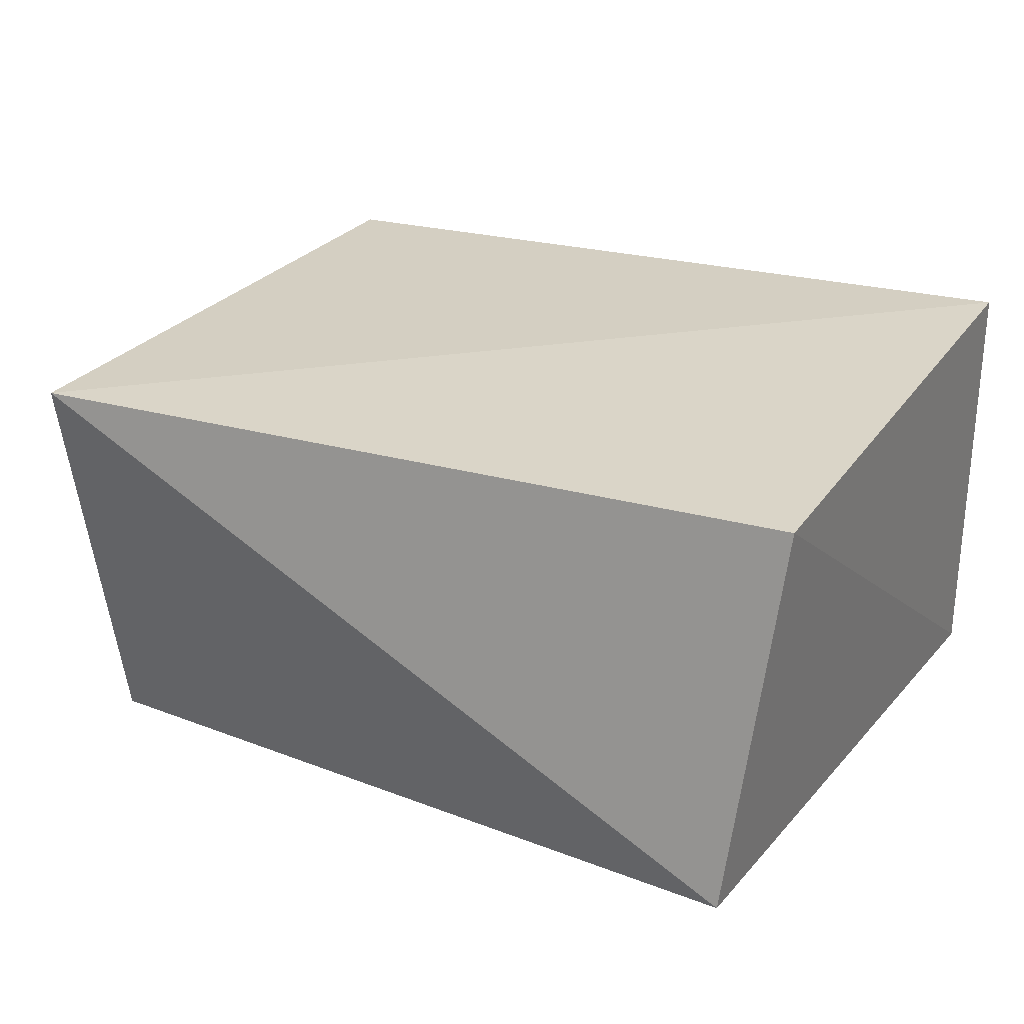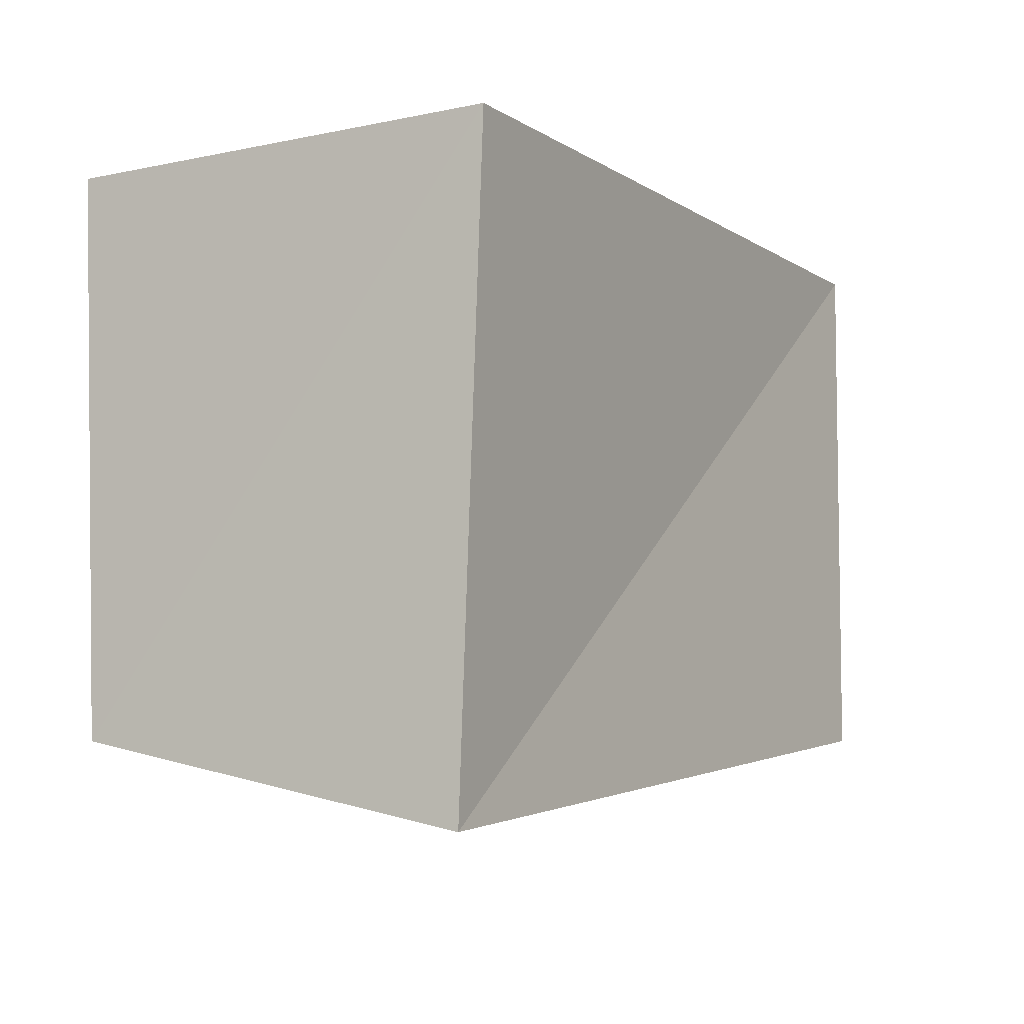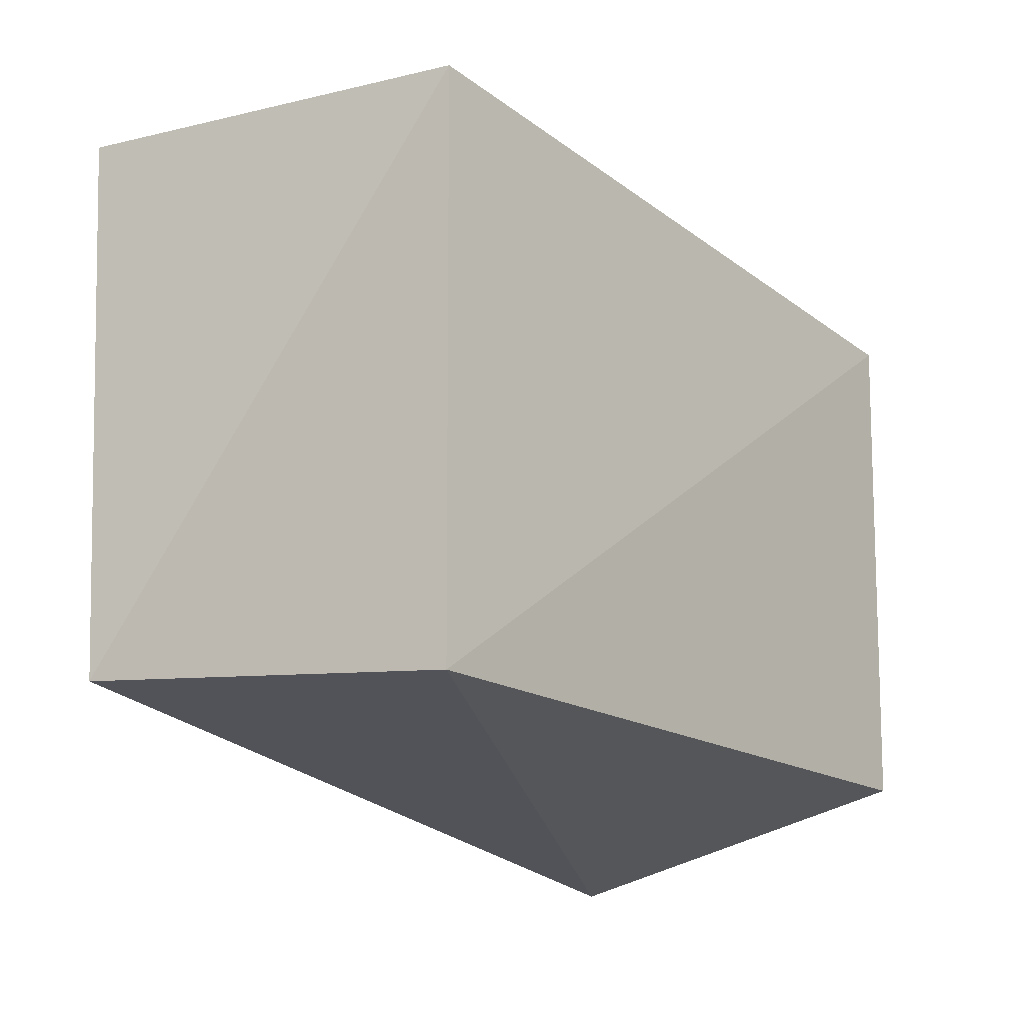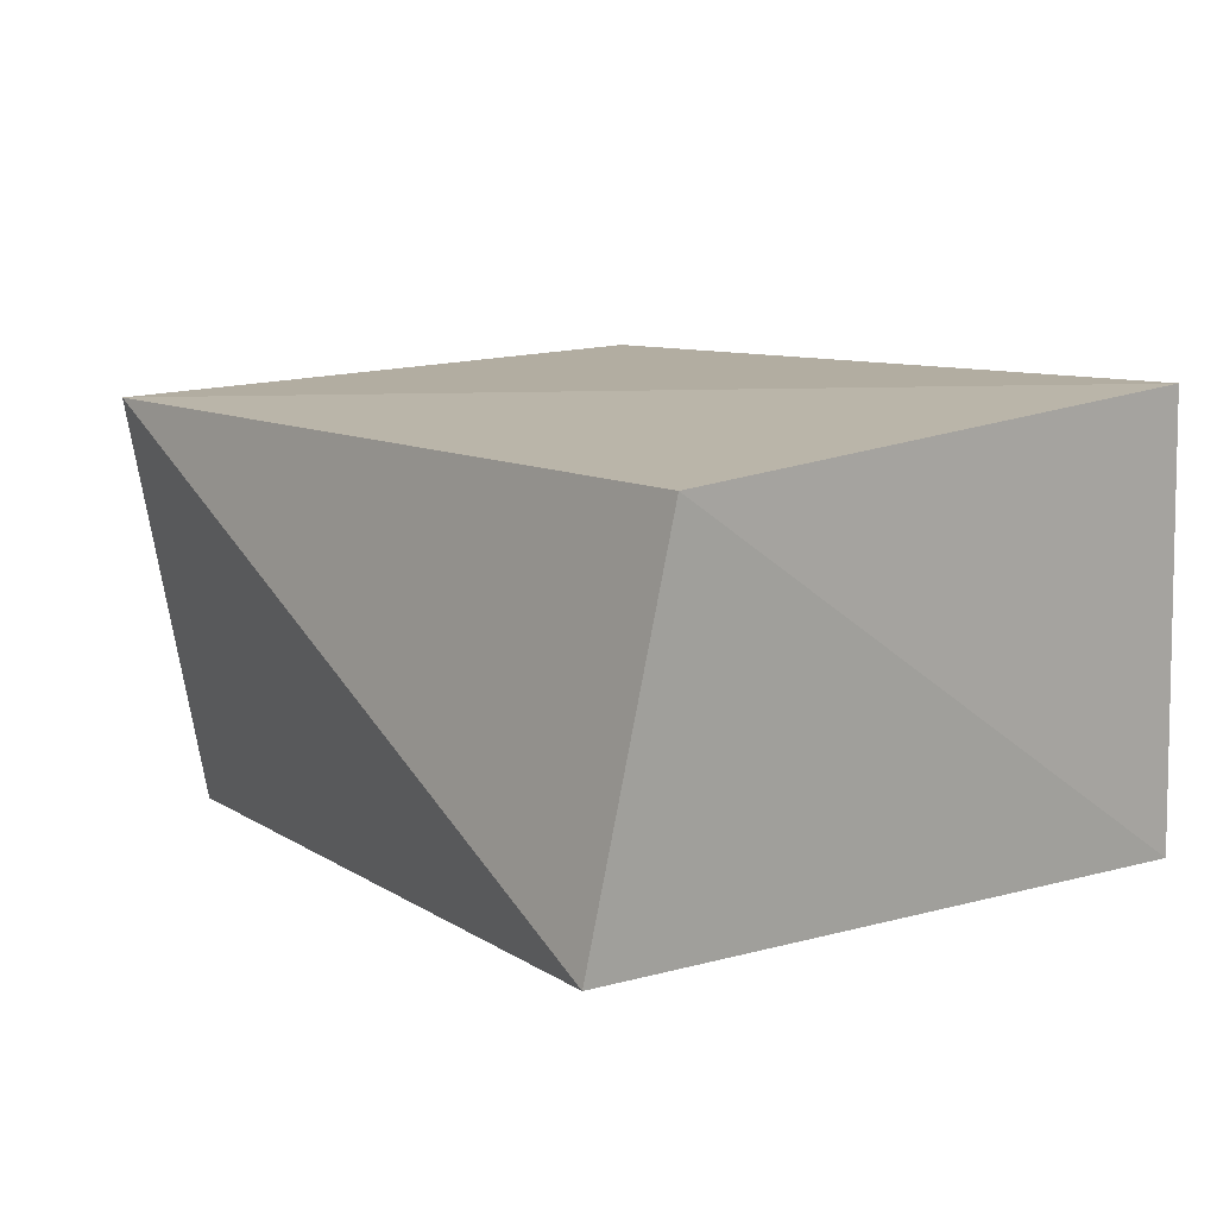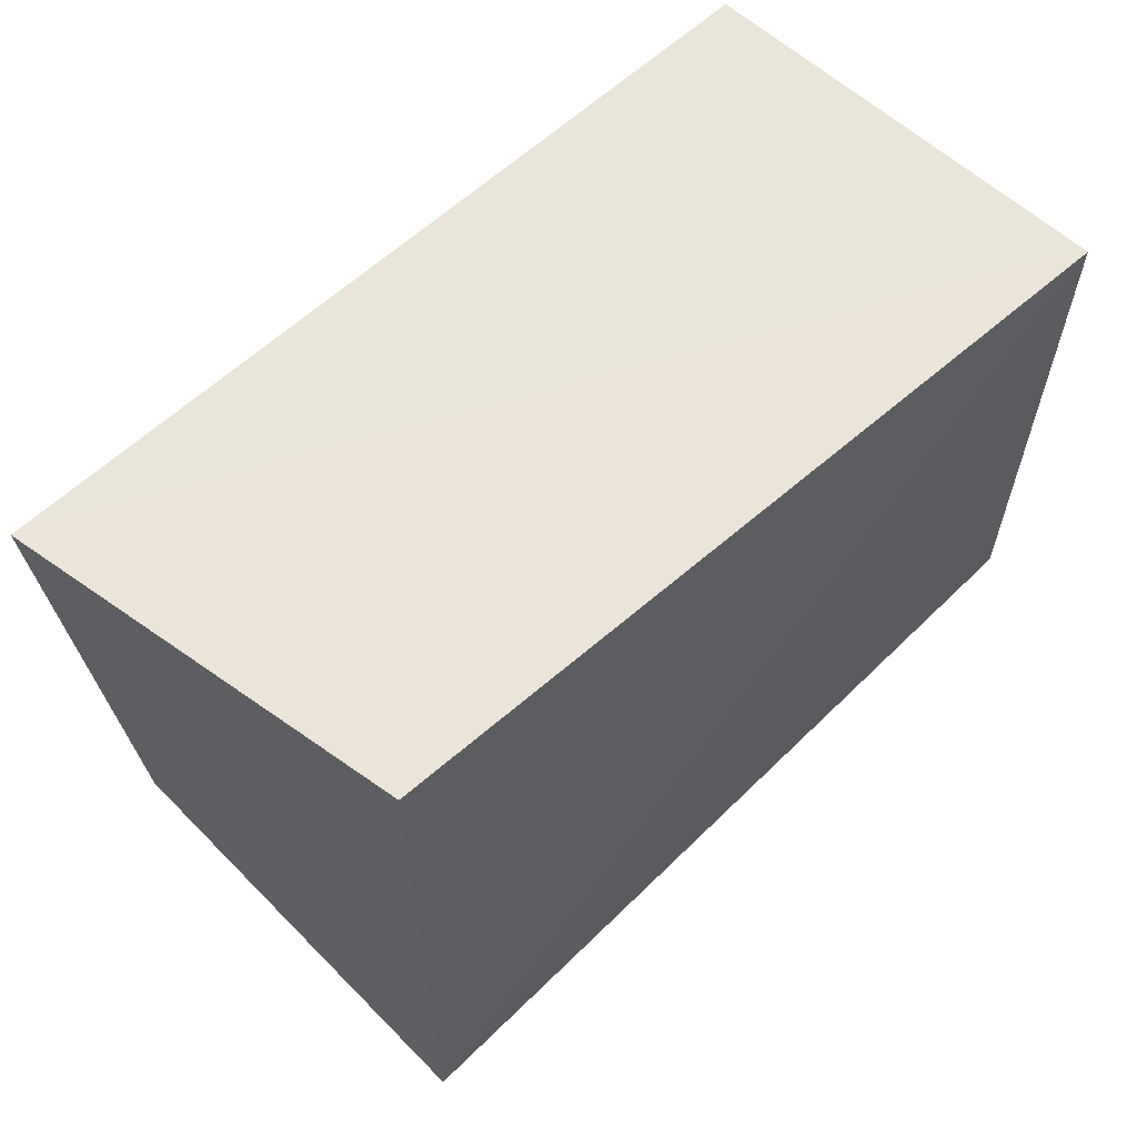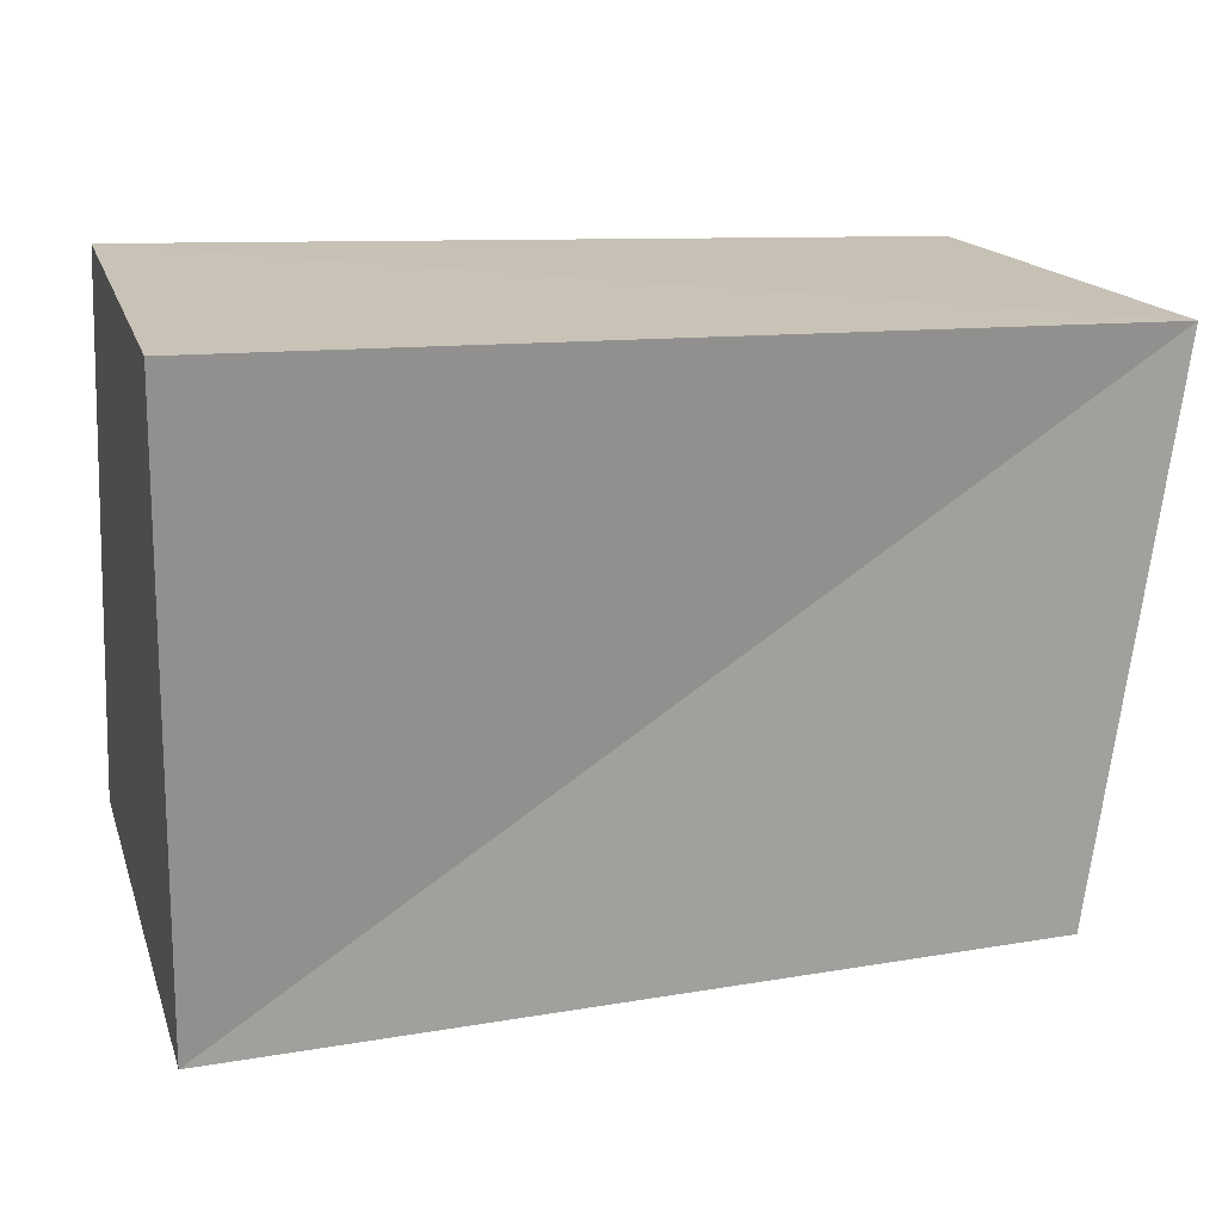
<metadata>
{"format":"obj","ext":"obj","renderer":"f3d","projection":"perspective","resolution":1024,"background":"white","views":[{"elev":27.3,"azim":32.4,"up":"+Z"},{"elev":-3.7,"azim":118.3,"up":"+Y"},{"elev":-24.5,"azim":-55.4,"up":"+Y"},{"elev":13.0,"azim":56.6,"up":"+Z"},{"elev":55.0,"azim":-45.5,"up":"+Y"},{"elev":22.9,"azim":165.3,"up":"+Y"}]}
</metadata>
<code>
v -0.05115 -0.04487 0.02409
v -0.06222 0.03831 -0.02772
v 0.05289 0.03951 0.03147
v -0.05142 -0.03472 -0.03206
v 0.05644 -0.03204 0.02678
v 0.05173 0.0427 -0.02595
v -0.054 0.03489 0.02535
v 0.05355 -0.04145 -0.02375
f 1 7 4
f 8 1 4
f 4 7 2
f 2 8 4
f 1 3 7
f 5 1 8
f 5 3 1
f 7 3 2
f 6 8 2
f 2 3 6
f 6 5 8
f 3 5 6

</code>
